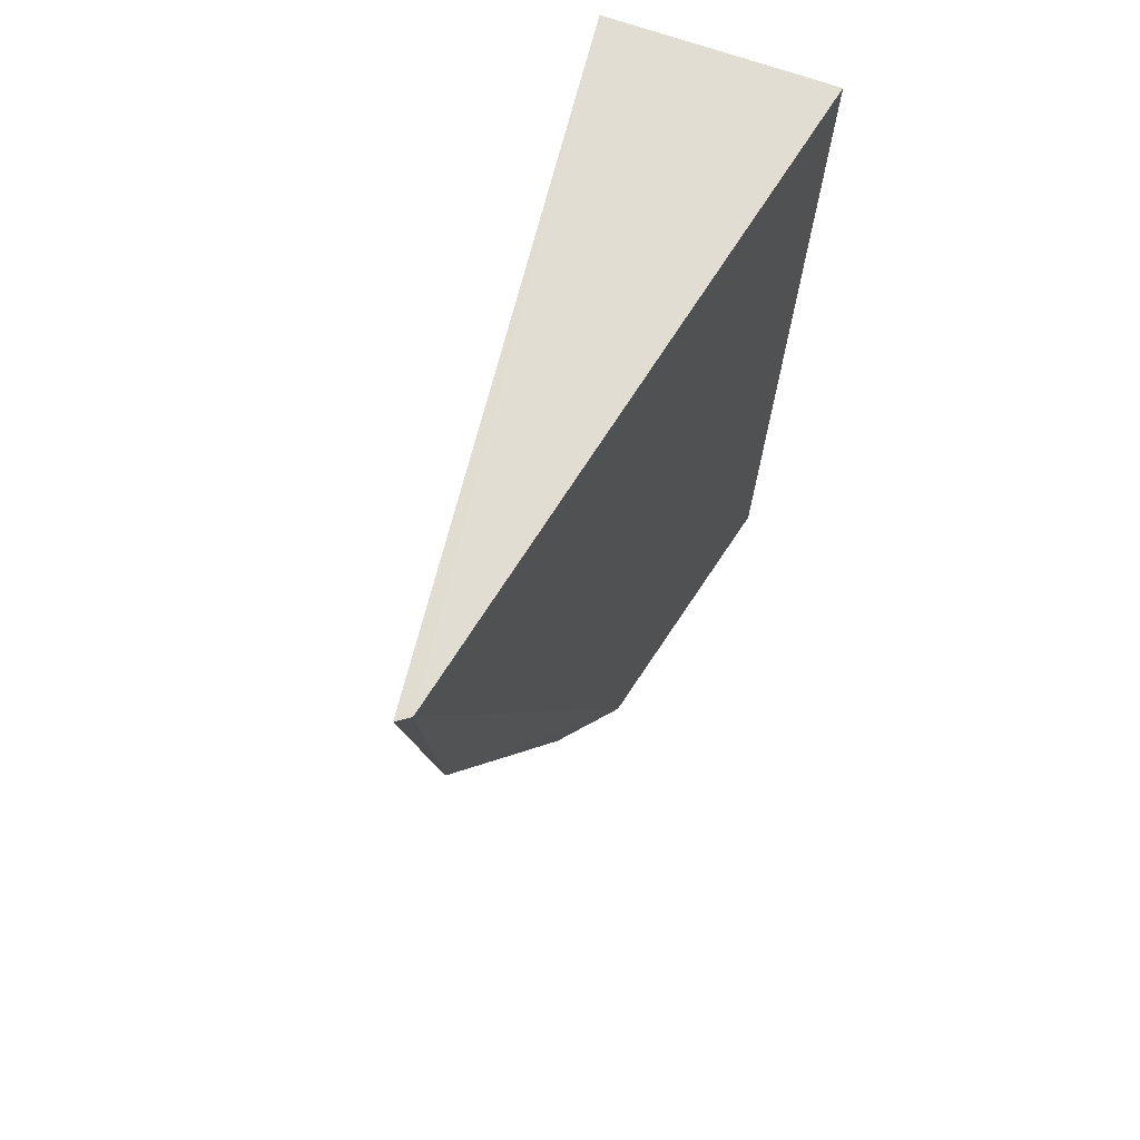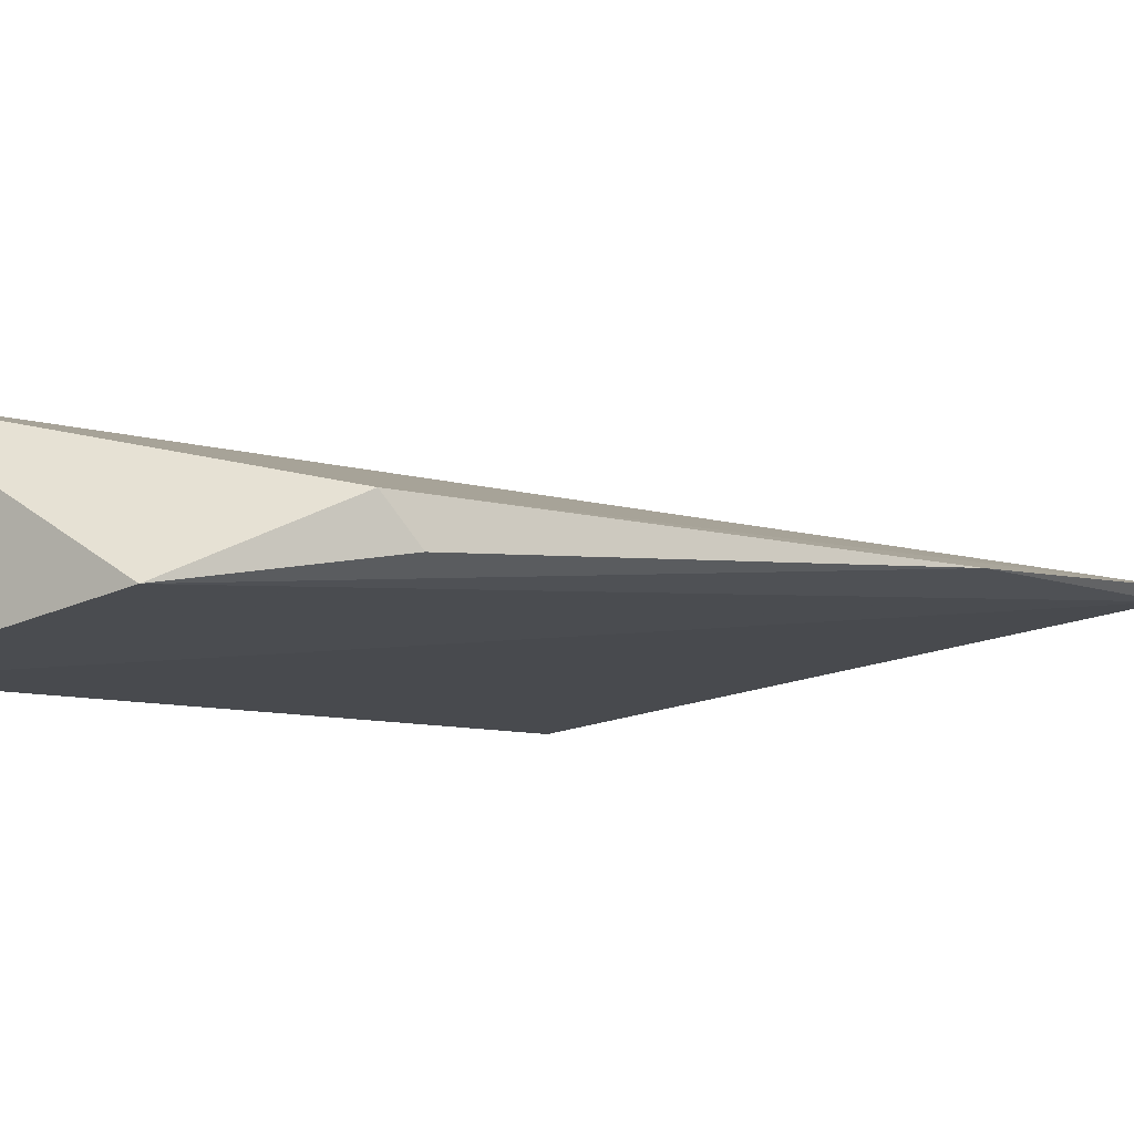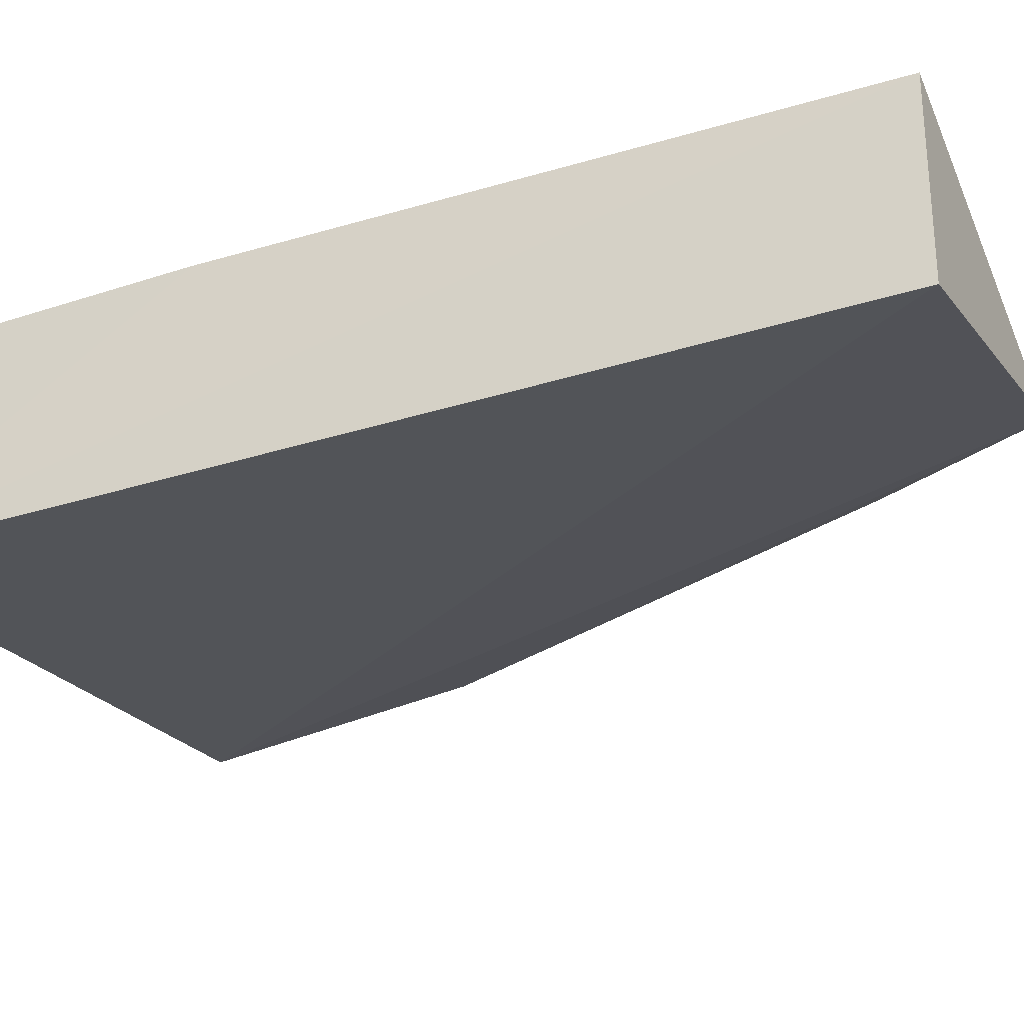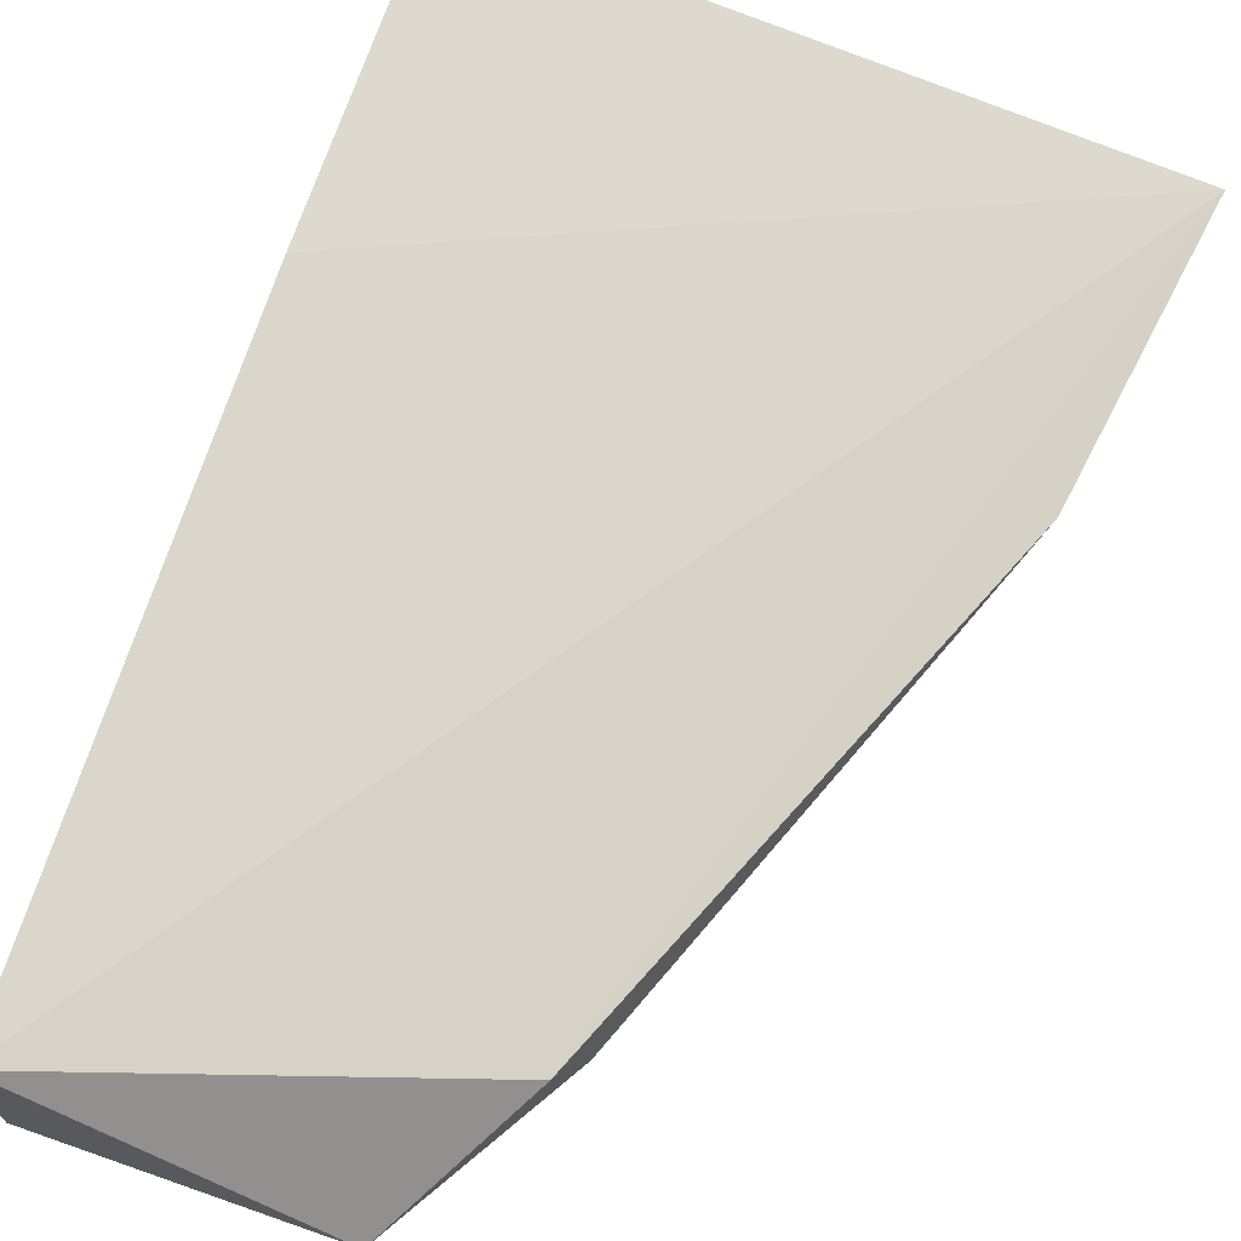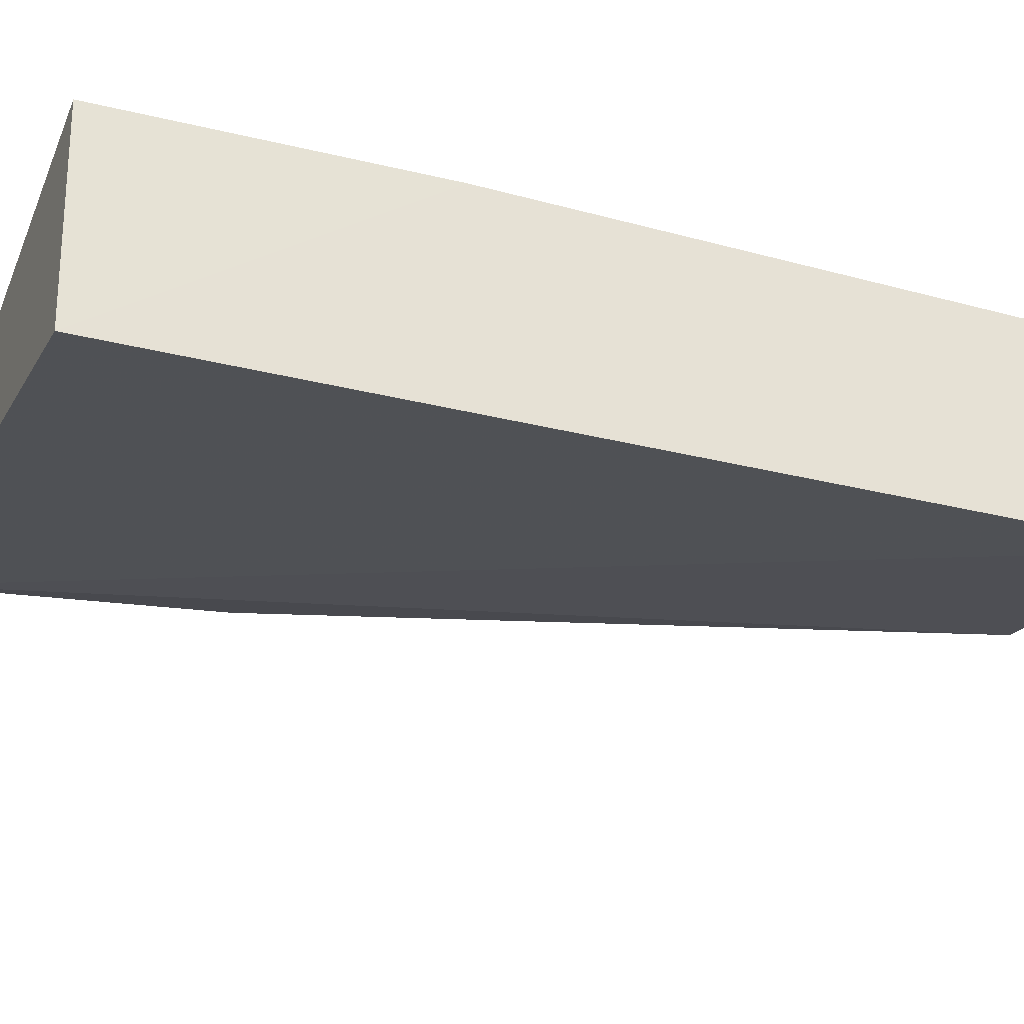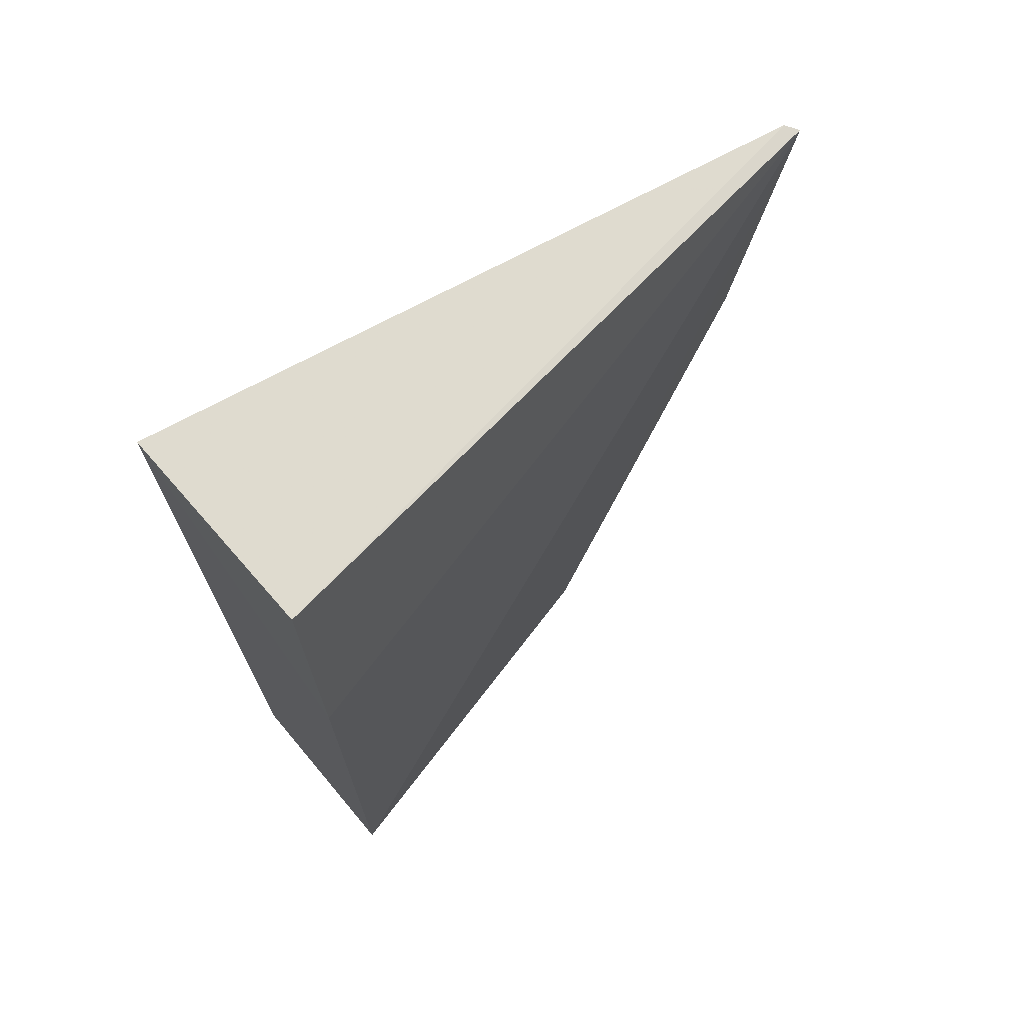
<metadata>
{"format":"obj","ext":"obj","renderer":"f3d","projection":"perspective","resolution":1024,"background":"white","views":[{"elev":69.8,"azim":-67.0,"up":"+Z"},{"elev":-5.8,"azim":-147.0,"up":"+Y"},{"elev":-31.5,"azim":114.8,"up":"+Y"},{"elev":70.2,"azim":-161.1,"up":"+Y"},{"elev":-28.6,"azim":69.6,"up":"+Y"},{"elev":69.5,"azim":142.9,"up":"+Z"}]}
</metadata>
<code>
v -0.07328 -0.005252 0.3104
v -0.07415 -0.005003 0.2653
v -0.07413 0.00524 0.2954
v -0.1046 0.0002426 0.3111
v -0.1041 -0.0003503 0.3112
v -0.09208 0.001076 0.2717
v -0.07397 0.005031 0.3105
v -0.07464 0.004783 0.2653
v -0.1024 -4.896e-05 0.2968
v -0.08773 -0.002447 0.2649
v -0.09297 -0.0009959 0.2732
f 5 2 1
f 7 1 3
f 7 3 4
f 7 5 1
f 7 4 5
f 8 1 2
f 8 3 1
f 8 6 4
f 8 4 3
f 9 5 4
f 9 4 6
f 10 8 2
f 10 6 8
f 10 2 5
f 10 5 9
f 11 10 9
f 11 9 6
f 11 6 10

</code>
